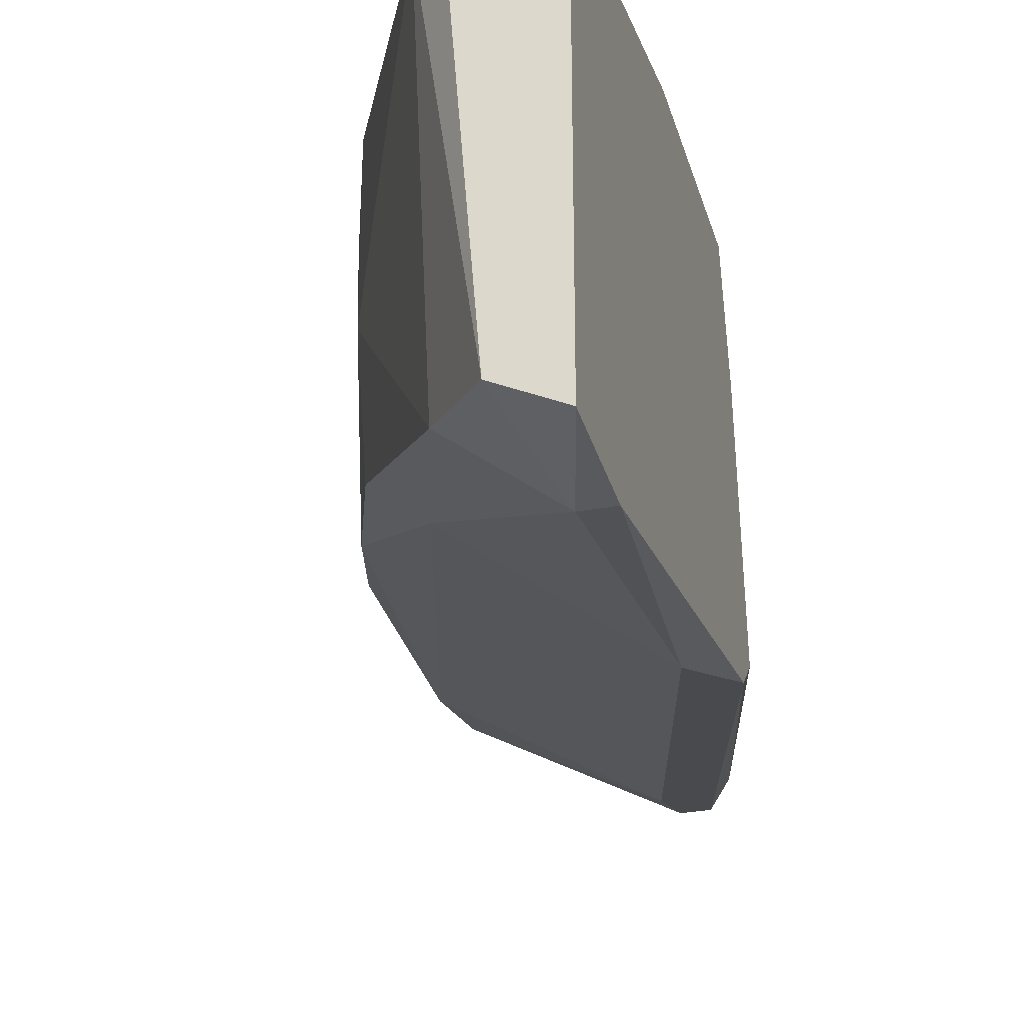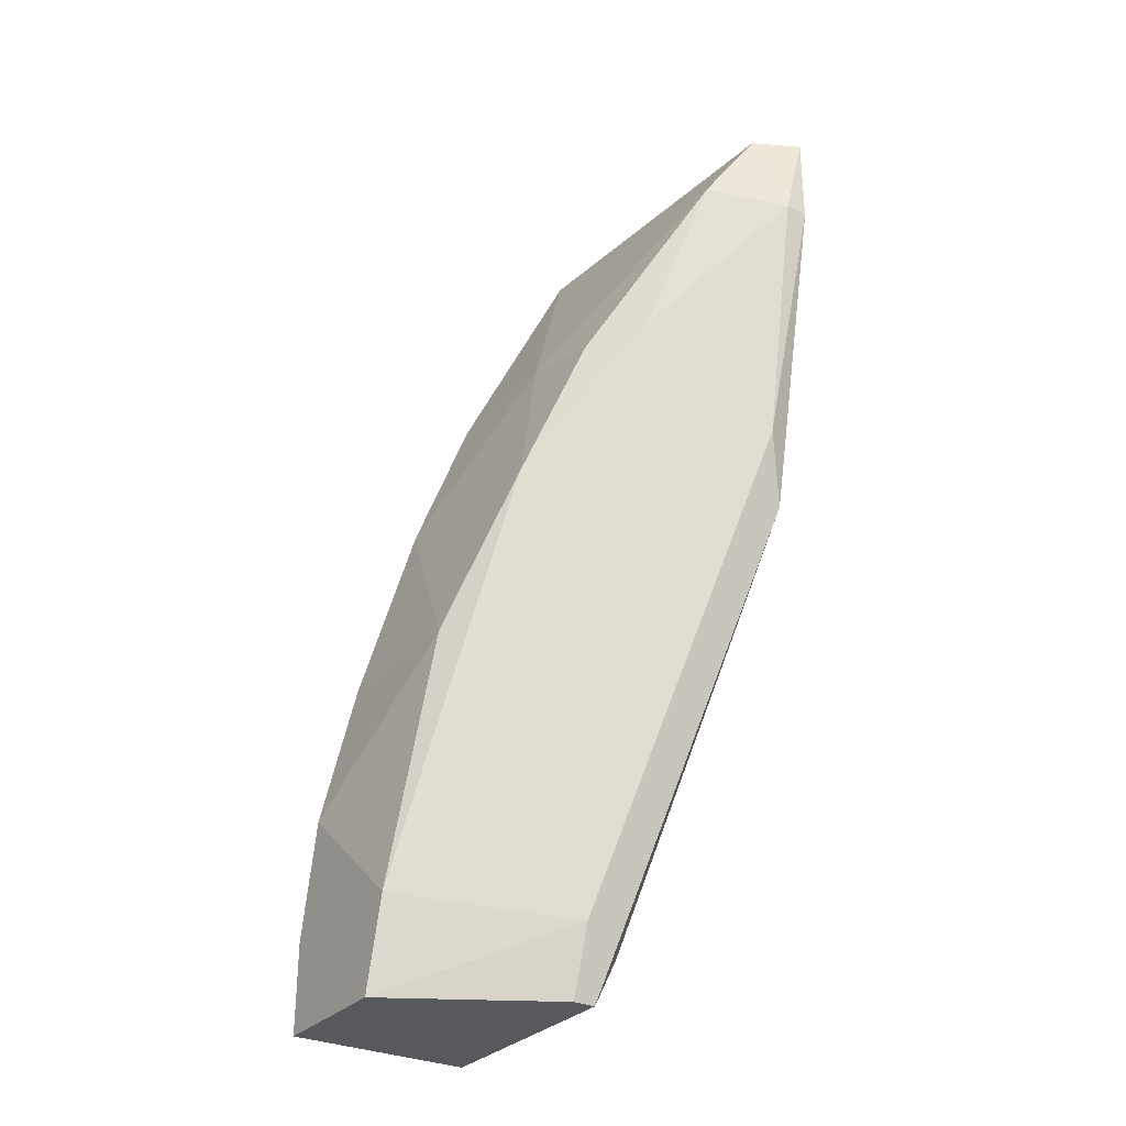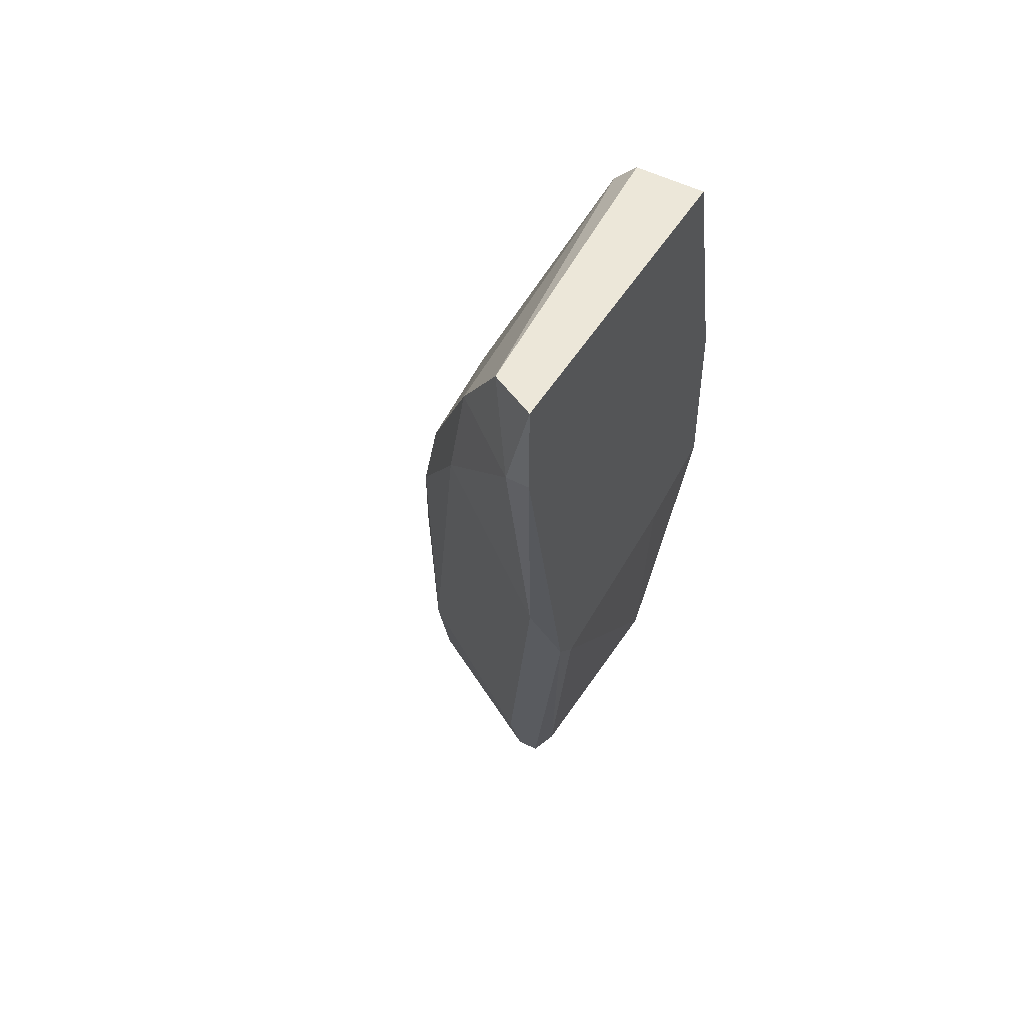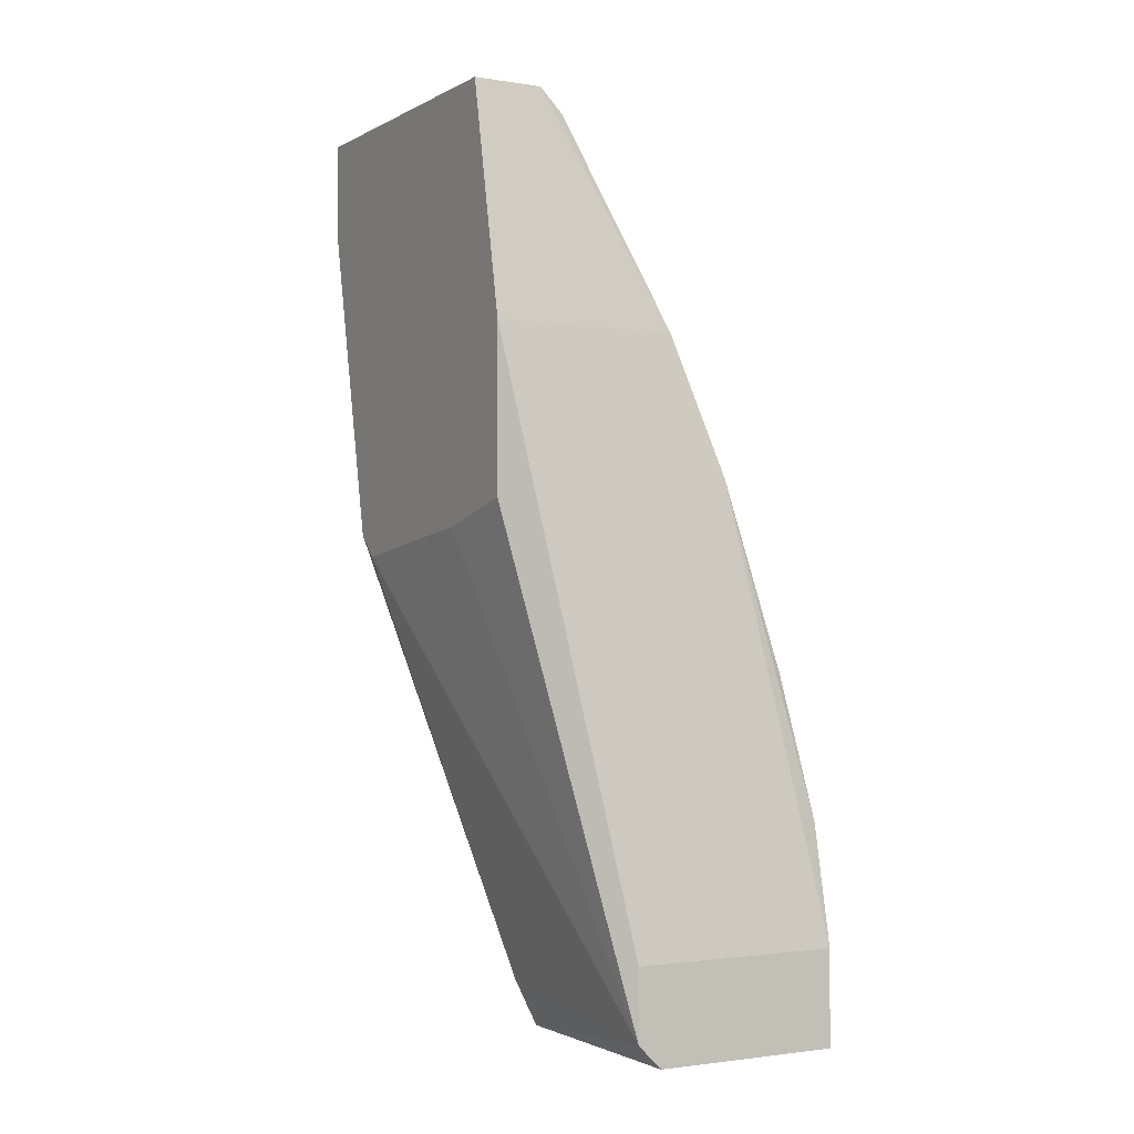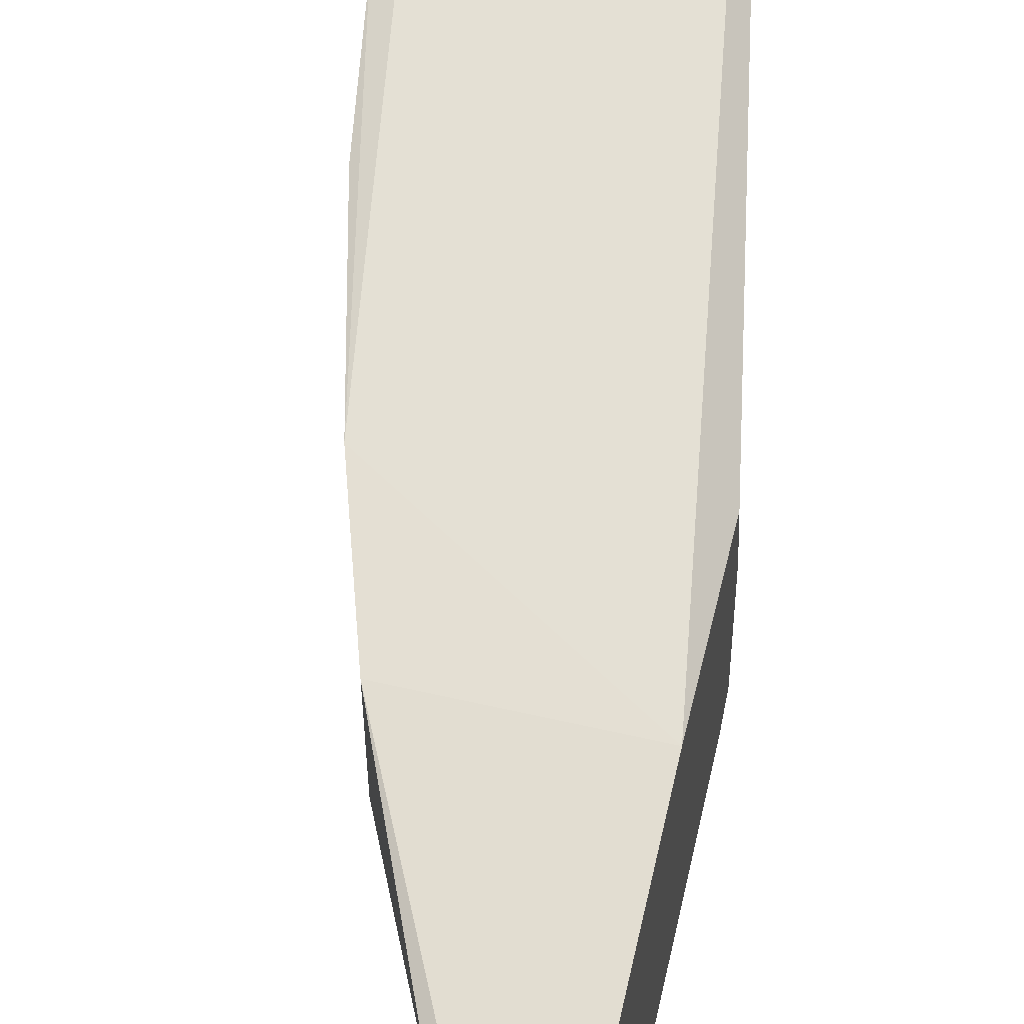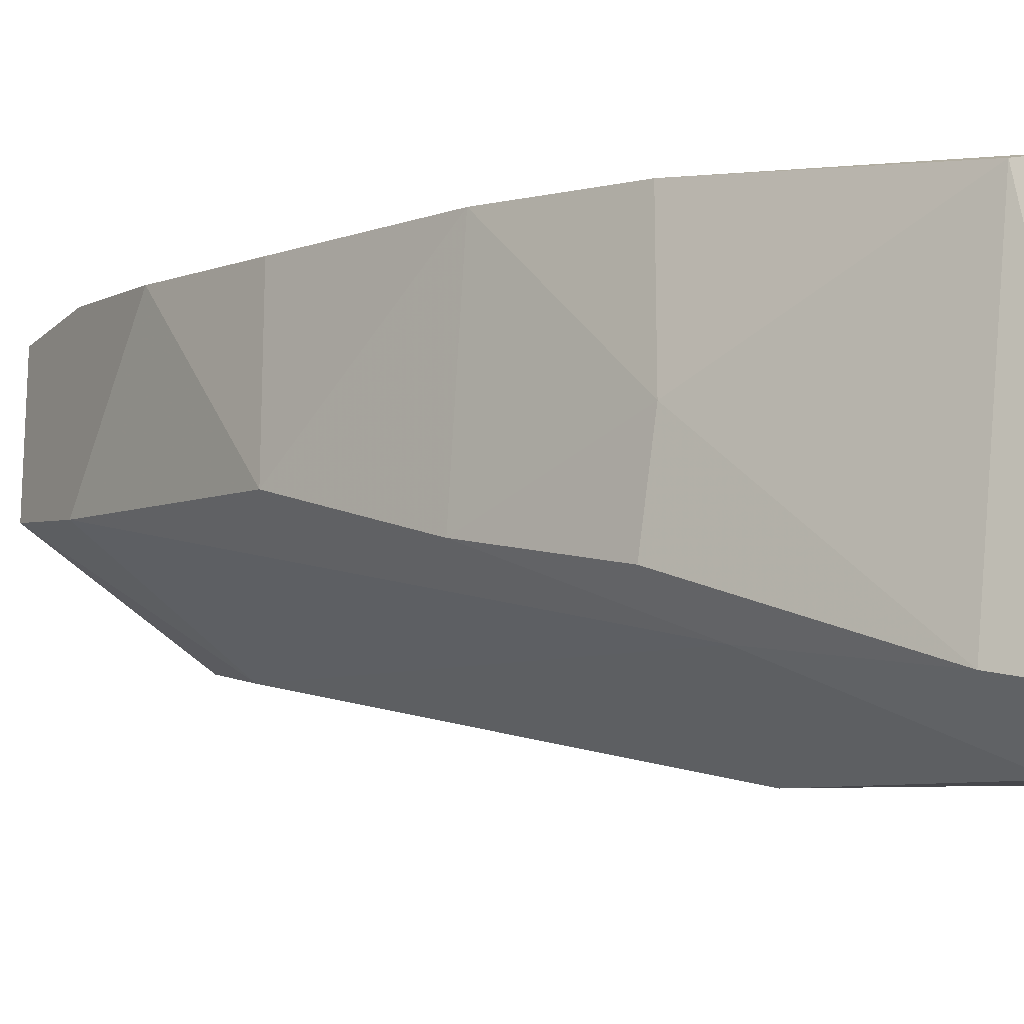
<metadata>
{"format":"obj","ext":"obj","renderer":"f3d","projection":"perspective","resolution":1024,"background":"white","views":[{"elev":-31.4,"azim":14.8,"up":"+Y"},{"elev":-30.1,"azim":-33.7,"up":"+Z"},{"elev":49.8,"azim":30.0,"up":"+Z"},{"elev":-1.6,"azim":150.6,"up":"+Z"},{"elev":56.3,"azim":13.6,"up":"+Y"},{"elev":-18.1,"azim":-31.0,"up":"+Y"}]}
</metadata>
<code>
v -0.02219 -0.0125 0.03742
v -0.03078 -0.01536 0.01453
v -0.03078 -0.008684 0.01453
v -0.02696 -0.01059 0.02788
v -0.02696 -0.01631 0.02788
v -0.02696 -0.02013 0.02692
v -0.0241 -0.01631 0.000221
v -0.0241 -0.006774 0.000221
v -0.01933 -0.02203 0.01929
v -0.01933 -0.02298 0.02025
v -0.01933 -0.01059 0.0212
v -0.01933 -0.01059 0.02788
v -0.01933 -0.02585 0.0336
v -0.01933 -0.02585 0.03742
v -0.01933 -0.01441 0.02025
v -0.01933 -0.0125 0.03742
v -0.03173 -0.01345 0.004037
v -0.03173 -0.00773 0.008806
v -0.03173 -0.006774 0.000221
v -0.03173 -0.006774 0.004037
v -0.03173 -0.0125 0.000221
v -0.02506 -0.02203 0.02788
v -0.02506 -0.01631 0.000221
v -0.02506 -0.01726 0.003083
v -0.02124 -0.02489 0.03742
v -0.02029 -0.02585 0.0336
v -0.02029 -0.02394 0.0231
v -0.02315 -0.01631 0.002129
v -0.02315 -0.02394 0.03455
v -0.02315 -0.006774 0.004037
v -0.02315 -0.006774 0.001175
v -0.02315 -0.0125 0.03646
v -0.02887 -0.009638 0.02215
v -0.02887 -0.01822 0.0212
f 8 31 7
f 13 15 16
f 15 13 10
f 23 21 19
f 16 15 12
f 3 2 33
f 31 19 20
f 19 21 20
f 20 21 17
f 13 26 27
f 10 13 27
f 12 31 30
f 33 12 30
f 31 20 30
f 20 33 30
f 26 13 14
f 13 16 14
f 25 26 14
f 16 25 14
f 15 31 11
f 12 15 11
f 31 12 11
f 27 26 22
f 16 12 4
f 12 33 4
f 26 25 29
f 25 32 29
f 22 26 29
f 23 19 8
f 19 31 8
f 21 23 24
f 17 21 24
f 23 27 24
f 22 17 24
f 27 22 24
f 31 15 9
f 15 10 9
f 28 31 9
f 10 28 9
f 2 3 18
f 3 33 18
f 33 20 18
f 17 2 18
f 20 17 18
f 32 4 5
f 4 33 5
f 6 29 5
f 29 32 5
f 33 2 34
f 2 17 34
f 17 22 34
f 29 6 34
f 22 29 34
f 6 5 34
f 5 33 34
f 25 16 1
f 32 25 1
f 16 4 1
f 4 32 1
f 31 28 7
f 28 10 7
f 10 27 7
f 27 23 7
f 23 8 7

</code>
